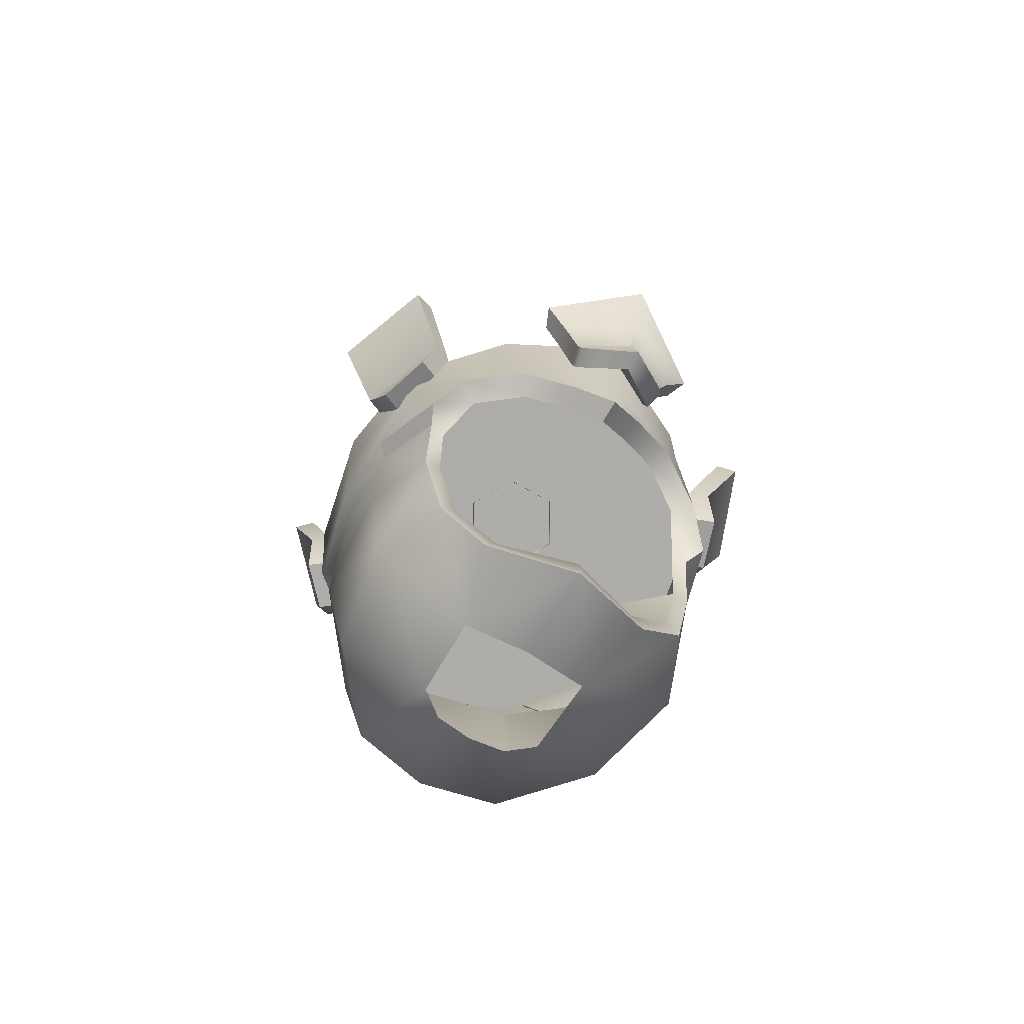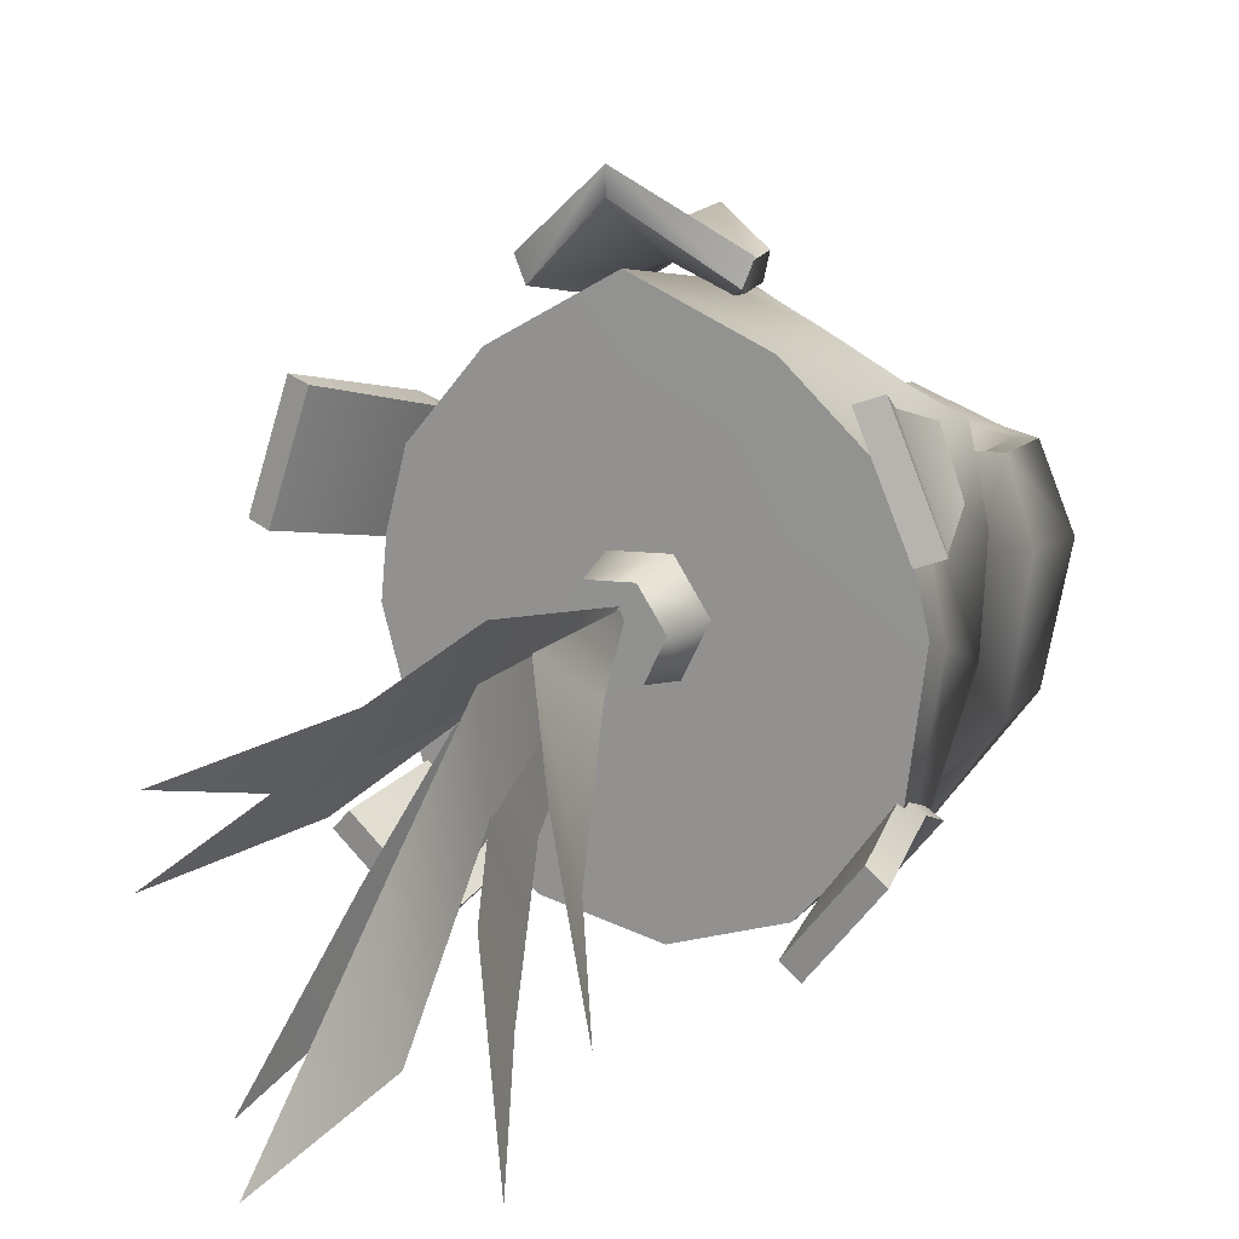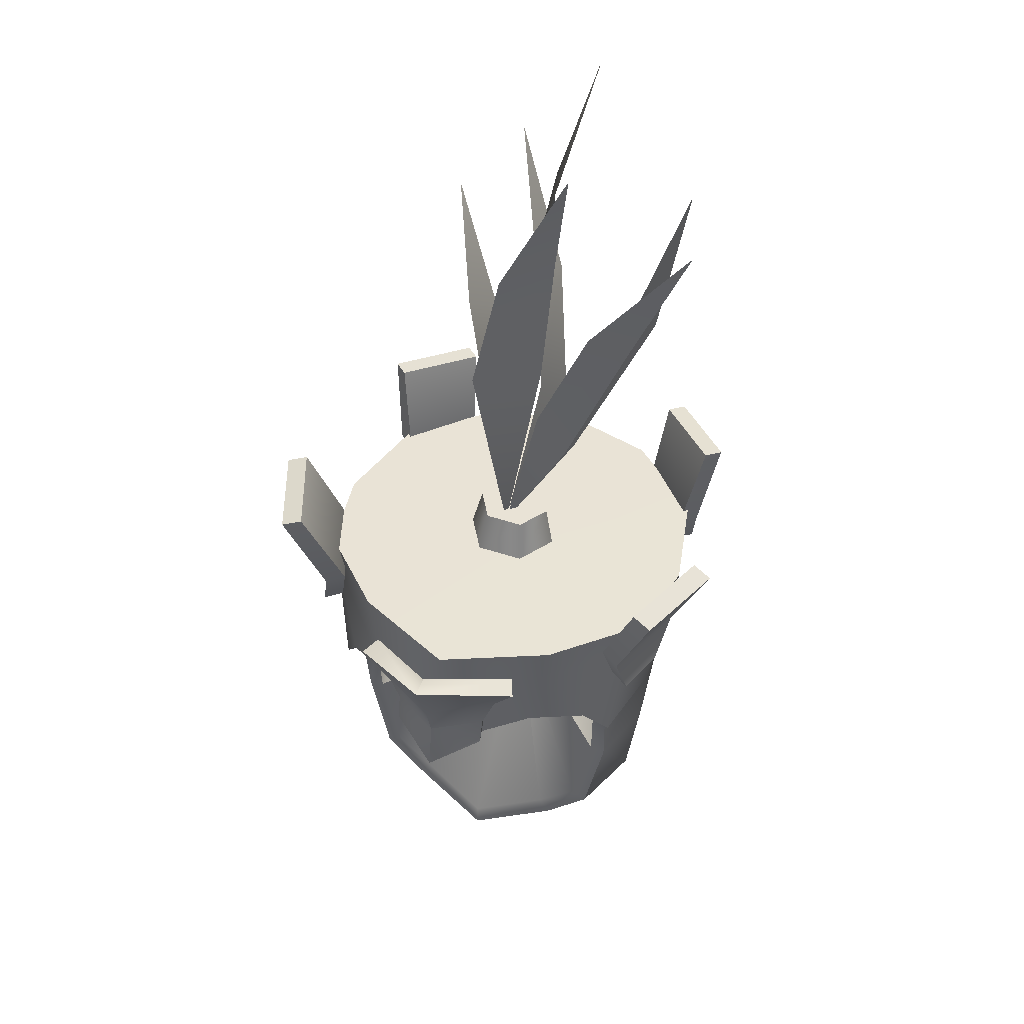
<metadata>
{"format":"obj","ext":"obj","renderer":"f3d","projection":"perspective","resolution":1024,"background":"white","views":[{"elev":-69.9,"azim":-29.9,"up":"+Y"},{"elev":7.5,"azim":-151.8,"up":"+Z"},{"elev":48.6,"azim":20.4,"up":"+Y"}]}
</metadata>
<code>
g human_tier4_head
v 0.1182 1.877 0.1809
v 0.2553 1.953 0.04669
v 0.0979 1.751 0.191
v 0.2136 1.962 0.1549
v 0.03611 1.719 0.1875
v 0.1562 1.734 0.1526
v 0.205 1.865 0.09211
v 0.1463 1.455 0.09417
v 0.1807 1.462 0.01753
v 0.1599 1.479 -0.1042
v 0.2236 1.85 -0.01539
v 0.08607 1.492 -0.1979
v 0.1052 1.82 -0.2329
v -3.576e-07 1.592 -0.0464
v 0.04177 1.723 0.2128
v 0.1817 1.683 0.1248
v 0.2082 1.707 0.04705
v 0.21 1.727 -0.04602
v 0.1079 1.763 -0.2198
v 0.1969 1.589 0.02116
v 0.171 1.681 0.1024
v 0.1061 1.634 -0.2199
v 0.2108 1.846 0.03419
v 0.169 1.578 0.09267
v 0.1967 1.832 -0.1463
v 0.1848 1.753 -0.1519
v 0.1849 1.612 -0.1098
v 0.1354 1.729 0.1352
v 0.09457 1.404 0.09837
v 0.08183 1.425 0.09827
v -3.576e-07 1.493 -0.2176
v -3.576e-07 1.635 -0.2441
v 0.1722 1.85 0.1337
v 0.07011 1.392 0.01515
v -3.576e-07 1.373 0.1299
v 0.06787 1.405 -0.07464
v 0.08479 1.743 0.1685
v 0.04026 1.406 -0.09771
v -3.576e-07 1.405 -0.1021
v 0.1962 1.701 0.03256
v 0.1971 1.72 -0.05224
v 0.1735 1.741 -0.1445
v 0.1023 1.753 -0.2062
v -3.576e-07 1.757 -0.2309
v 0.2022 1.797 0.06451
v 0.1512 1.581 0.09269
v 0.1284 1.466 0.09492
v -3.576e-07 1.402 0.1287
v 0.1536 1.676 0.0983
v 0.1833 1.799 0.1219
v -0.1182 1.877 0.1809
v -3.576e-07 1.885 0.2391
v -0.0979 1.751 0.191
v -3.576e-07 1.693 0.2275
v -3.576e-07 1.753 0.2287
v -0.03611 1.719 0.1875
v -0.1562 1.734 0.1526
v -0.205 1.865 0.09211
v -0.1463 1.455 0.09417
v -0.1807 1.462 0.01753
v -0.1599 1.479 -0.1042
v -0.2236 1.85 -0.01539
v -0.08607 1.492 -0.1979
v -0.1052 1.82 -0.2329
v 0.2236 1.79 0.07504
v -3.576e-07 1.853 0.001003
v -0.04177 1.723 0.2128
v -0.1817 1.683 0.1248
v -0.2082 1.707 0.04705
v -0.21 1.727 -0.04602
v -0.1079 1.763 -0.2198
v -0.1969 1.589 0.02116
v -0.171 1.681 0.1024
v -0.1061 1.634 -0.2199
v -3.576e-07 1.816 -0.2613
v -0.169 1.578 0.09267
v -0.1967 1.832 -0.1463
v -0.1848 1.753 -0.1519
v -0.1849 1.612 -0.1098
v -0.1354 1.729 0.1352
v -0.09457 1.404 0.09837
v -0.08183 1.425 0.09827
v 0.2322 1.839 0.04472
v -3.576e-07 1.769 -0.2413
v -0.07011 1.392 0.01515
v 0.2779 1.946 0.05397
v -0.06787 1.405 -0.07464
v -0.0848 1.743 0.1685
v -0.04026 1.406 -0.09771
v -0.1962 1.701 0.03256
v -0.1971 1.72 -0.05224
v -0.1735 1.741 -0.1445
v -0.1023 1.753 -0.2062
v 0.2362 1.955 0.1622
v -3.576e-07 1.693 0.2002
v -0.1512 1.581 0.09269
v -0.1284 1.466 0.09492
v 0.1935 1.843 0.1443
v -0.1536 1.676 0.0983
v -3.576e-07 1.387 0.0225
v -3.576e-07 1.729 0.2839
v 0.0545 1.757 0.2497
v 0.0548 1.789 0.2421
v -3.576e-07 1.789 0.2737
v 0.09698 1.869 0.2485
v -3.576e-07 1.909 0.3126
v -3.576e-07 1.836 0.2867
v 0.07128 1.835 0.2429
v -0.08691 1.869 0.2249
v 0.04881 1.757 0.2261
v 0.04908 1.789 0.2185
v 0.06386 1.835 0.2194
v 0.08691 1.869 0.2249
v -3.576e-07 1.812 0.2423
v -0.06386 1.835 0.2194
v -0.0545 1.757 0.2497
v -0.0548 1.789 0.2421
v -0.04908 1.789 0.2185
v -0.09698 1.869 0.2485
v -0.04881 1.757 0.2261
v -3.576e-07 1.729 0.2604
v -0.07128 1.835 0.2429
v -3.576e-07 1.909 0.2891
v 0.1654 1.763 -0.1971
v 0.1469 1.807 -0.219
v 0.2097 1.816 -0.1443
v 0.2029 1.768 -0.1567
v 0.1534 1.901 -0.2546
v 0.2259 1.917 -0.1773
v 0.1845 1.77 -0.1437
v 0.147 1.765 -0.1841
v 0.1913 1.819 -0.1314
v 0.1286 1.809 -0.206
v 0.2096 1.92 -0.1619
v 0.137 1.904 -0.2392
v -0.1654 1.767 -0.1979
v -0.1469 1.811 -0.2198
v -0.2097 1.82 -0.1451
v -0.2028 1.772 -0.1574
v -0.1534 1.905 -0.2554
v -0.2259 1.921 -0.1781
v -0.1844 1.775 -0.1445
v -0.147 1.769 -0.1849
v -0.1913 1.823 -0.1321
v -0.1285 1.813 -0.2068
v -0.2096 1.924 -0.1627
v -0.137 1.908 -0.2399
v -0.2046 1.793 0.1324
v -0.1935 1.843 0.1443
v -0.2362 1.955 0.1622
v -0.2779 1.946 0.05397
v -0.2322 1.839 0.04472
v -0.2236 1.79 0.07504
v -0.1833 1.799 0.1219
v -0.2022 1.797 0.06451
v -0.1722 1.85 0.1337
v -0.2108 1.846 0.03419
v -0.2136 1.962 0.1549
v -0.2553 1.953 0.04669
v 0.2046 1.793 0.1324
v 0.1109 1.832 0.1845
v 0.1987 1.823 0.09743
v 0.2191 1.809 -0.02554
v 0.1067 1.788 -0.2255
v -3.576e-07 1.785 -0.2483
v -0.1987 1.823 0.09743
v -0.1913 1.796 -0.1488
v -3.576e-07 1.837 0.2353
v 0.1913 1.796 -0.1488
v -0.1109 1.832 0.1845
v -0.2191 1.809 -0.02554
v -0.1067 1.788 -0.2255
v 0.02782 1.839 -0.05852
v -0.02782 1.839 -0.05852
v -0.05565 1.846 -0.01082
v -0.02782 1.852 0.03689
v 0.02782 1.852 0.03689
v 0.05565 1.846 -0.01081
v 0.02176 1.893 -0.05568
v -0.02176 1.893 -0.05568
v -0.04351 1.898 -0.01838
v -0.02176 1.904 0.01892
v 0.02176 1.904 0.01892
v 0.04351 1.898 -0.01838
v -3.576e-07 1.898 -0.01838
v -0.0042 1.883 -0.000482
v -0.03127 2.143 -0.1834
v 0.01009 2.046 -0.08579
v -0.02671 2.087 -0.2638
v 0.02057 1.97 -0.1559
v -0.1037 2.235 -0.3332
v -0.01981 2.263 -0.02061
v -0.03814 2.141 0.02086
v 0.02673 2.257 -0.08061
v 0.01982 2.101 -0.05713
v 0.04844 2.403 -0.05636
v 0.07332 2.158 -0.07209
v 0.02611 2.05 -0.0288
v 0.11 2.102 -0.1281
v 0.05294 1.97 -0.05677
v 0.1699 2.243 -0.1607
v -0.01493 2.227 -0.1349
v -0.0126 2.11 -0.02726
v -0.03266 2.24 -0.256
v -0.004154 2.082 -0.1258
v 0.0006579 2.375 -0.3112
v 0.08988 2.093 -0.1753
v 0.05309 2.03 -0.07187
v 0.1057 2.034 -0.2549
v 0.04619 1.925 -0.1156
v 0.1245 2.199 -0.3179
v -0.08753 2.147 -0.0969
v -0.03207 2.071 -0.009907
v -0.0777 2.085 -0.1652
v -0.0391 1.984 -0.05373
v -0.1515 2.207 -0.2354
v -0.03093 2.143 -0.1835
v 0.01044 2.046 -0.0858
v -0.02636 2.087 -0.2638
v 0.02091 1.97 -0.1559
v -0.1033 2.235 -0.3332
v -0.01946 2.263 -0.02062
v -0.0378 2.141 0.02085
v 0.02707 2.257 -0.08063
v 0.02016 2.101 -0.05714
v 0.04878 2.403 -0.05637
v 0.07356 2.158 -0.07187
v 0.02635 2.05 -0.02857
v 0.1103 2.103 -0.1278
v 0.05318 1.97 -0.05654
v 0.1701 2.243 -0.1605
v -0.01459 2.226 -0.1348
v -0.01226 2.11 -0.02721
v -0.03232 2.24 -0.2559
v -0.003814 2.082 -0.1258
v 0.000998 2.375 -0.3111
v 0.09019 2.093 -0.1752
v 0.0534 2.03 -0.07179
v 0.106 2.033 -0.2548
v 0.0465 1.925 -0.1155
v 0.1248 2.199 -0.3178
v -0.08718 2.147 -0.09697
v -0.03173 2.071 -0.009977
v -0.07736 2.085 -0.1653
v -0.03875 1.984 -0.0538
v -0.1511 2.207 -0.2354
v -3.576e-07 1.885 0.2391
v 0.1182 1.877 0.1809
v 0.205 1.865 0.09211
v 0.1052 1.82 -0.2329
v 0.1967 1.832 -0.1463
v 0.1962 1.701 0.03256
v 0.2082 1.707 0.04705
v 0.1463 1.455 0.09417
v 0.1284 1.466 0.09492
v 0.09457 1.404 0.09837
v 0.08183 1.425 0.09827
v -3.576e-07 1.592 -0.0464
v -3.576e-07 1.592 -0.0464
v 0.1735 1.741 -0.1445
v 0.1023 1.753 -0.2062
v -3.576e-07 1.816 -0.2613
v 0.2236 1.85 -0.01539
v 0.1987 1.823 0.09743
v 0.1817 1.683 0.1248
v 0.1735 1.741 -0.1445
v 0.171 1.681 0.1024
v 0.1962 1.701 0.03256
v 0.1971 1.72 -0.05224
v 0.1735 1.741 -0.1445
v 0.1023 1.753 -0.2062
v -3.576e-07 1.757 -0.2309
v 0.1512 1.581 0.09269
v 0.169 1.578 0.09267
v -3.576e-07 1.373 0.1299
v -3.576e-07 1.402 0.1287
v 0.171 1.681 0.1024
v 0.1562 1.734 0.1526
v 0.0979 1.751 0.191
v 0.1817 1.683 0.1248
v 0.171 1.681 0.1024
v 0.04177 1.723 0.2128
v -3.576e-07 1.693 0.2275
v 0.1354 1.729 0.1352
v 0.1023 1.753 -0.2062
v -3.576e-07 1.837 0.2353
v -0.1109 1.832 0.1845
v -0.1987 1.823 0.09743
v -3.576e-07 1.592 -0.0464
v -0.1182 1.877 0.1809
v -0.205 1.865 0.09211
v -0.1967 1.832 -0.1463
v -0.1052 1.82 -0.2329
v -0.2082 1.707 0.04705
v -0.1817 1.683 0.1248
v -0.2082 1.707 0.04705
v -0.1962 1.701 0.03256
v -0.1463 1.455 0.09417
v -0.1284 1.466 0.09492
v -0.09457 1.404 0.09837
v -3.576e-07 1.592 -0.0464
v -0.08183 1.425 0.09827
v -0.1735 1.741 -0.1445
v -0.1023 1.753 -0.2062
v -0.2236 1.85 -0.01539
v -3.576e-07 1.405 -0.1021
v -0.1735 1.741 -0.1445
v -0.1962 1.701 0.03256
v -0.171 1.681 0.1024
v -0.1971 1.72 -0.05224
v -0.1735 1.741 -0.1445
v -0.1023 1.753 -0.2062
v -3.576e-07 1.373 0.1299
v -0.169 1.578 0.09267
v -0.1512 1.581 0.09269
v -0.171 1.681 0.1024
v -0.0979 1.751 0.191
v -0.1817 1.683 0.1248
v -0.171 1.681 0.1024
v -0.04177 1.723 0.2128
v -3.576e-07 1.693 0.2275
v -3.576e-07 1.693 0.2002
v -0.1354 1.729 0.1352
v -0.1023 1.753 -0.2062
v -0.07011 1.392 0.01515
v -3.576e-07 1.789 0.2737
v 0.0545 1.757 0.2497
v -3.576e-07 1.729 0.2839
v 0.0548 1.789 0.2421
v 0.04881 1.757 0.2261
v 0.0545 1.757 0.2497
v 0.07128 1.835 0.2429
v 0.09698 1.869 0.2485
v -3.576e-07 1.909 0.3126
v 0.08691 1.869 0.2249
v 0.09698 1.869 0.2485
v -3.576e-07 1.729 0.2839
v -3.576e-07 1.789 0.2737
v -3.576e-07 1.909 0.3126
v -3.576e-07 1.836 0.2867
v -3.576e-07 1.789 0.2737
v -0.0545 1.757 0.2497
v -0.0548 1.789 0.2421
v -0.0545 1.757 0.2497
v -0.04881 1.757 0.2261
v -0.07128 1.835 0.2429
v -0.09698 1.869 0.2485
v -0.09698 1.869 0.2485
v -0.08691 1.869 0.2249
v -3.576e-07 1.909 0.2891
v -0.08691 1.869 0.2249
v -0.06386 1.835 0.2194
v -0.04908 1.789 0.2185
v -3.576e-07 1.812 0.2423
v -0.04881 1.757 0.2261
v -3.576e-07 1.812 0.2423
v 0.08691 1.869 0.2249
v -3.576e-07 1.909 0.2891
v -3.576e-07 1.812 0.2423
v 0.06386 1.835 0.2194
v 0.04908 1.789 0.2185
v -3.576e-07 1.812 0.2423
v 0.04881 1.757 0.2261
v -3.576e-07 1.909 0.2891
v -3.576e-07 1.729 0.2604
v -3.576e-07 1.812 0.2423
v -3.576e-07 1.812 0.2423
v 0.1654 1.763 -0.1971
v 0.2029 1.768 -0.1567
v 0.2029 1.768 -0.1567
v 0.1845 1.77 -0.1437
v 0.2097 1.816 -0.1443
v 0.1469 1.807 -0.219
v 0.147 1.765 -0.1841
v 0.1654 1.763 -0.1971
v 0.2259 1.917 -0.1773
v 0.1534 1.901 -0.2546
v 0.2259 1.917 -0.1773
v 0.2096 1.92 -0.1619
v 0.137 1.904 -0.2392
v 0.1534 1.901 -0.2546
v 0.1913 1.819 -0.1314
v 0.1286 1.809 -0.206
v 0.137 1.904 -0.2392
v 0.2096 1.92 -0.1619
v 0.147 1.765 -0.1841
v 0.1845 1.77 -0.1437
v -0.1654 1.767 -0.1979
v -0.2028 1.772 -0.1574
v -0.2028 1.772 -0.1574
v -0.2097 1.82 -0.1451
v -0.1844 1.775 -0.1445
v -0.1469 1.811 -0.2198
v -0.1654 1.767 -0.1979
v -0.147 1.769 -0.1849
v -0.2259 1.921 -0.1781
v -0.1534 1.905 -0.2554
v -0.2259 1.921 -0.1781
v -0.1534 1.905 -0.2554
v -0.137 1.908 -0.2399
v -0.2096 1.924 -0.1627
v -0.1285 1.813 -0.2068
v -0.1913 1.823 -0.1321
v -0.2096 1.924 -0.1627
v -0.137 1.908 -0.2399
v -0.147 1.769 -0.1849
v -0.1844 1.775 -0.1445
v -0.2236 1.79 0.07504
v -0.2046 1.793 0.1324
v -0.2046 1.793 0.1324
v -0.1935 1.843 0.1443
v -0.1833 1.799 0.1219
v -0.2322 1.839 0.04472
v -0.2236 1.79 0.07504
v -0.2022 1.797 0.06451
v -0.2362 1.955 0.1622
v -0.2779 1.946 0.05397
v -0.2362 1.955 0.1622
v -0.2779 1.946 0.05397
v -0.2553 1.953 0.04669
v -0.2136 1.962 0.1549
v -0.2108 1.846 0.03419
v -0.1722 1.85 0.1337
v -0.2136 1.962 0.1549
v -0.2553 1.953 0.04669
v -0.2022 1.797 0.06451
v -0.1833 1.799 0.1219
v 0.2236 1.79 0.07504
v 0.2046 1.793 0.1324
v 0.2046 1.793 0.1324
v 0.1833 1.799 0.1219
v 0.1935 1.843 0.1443
v 0.2322 1.839 0.04472
v 0.2022 1.797 0.06451
v 0.2236 1.79 0.07504
v 0.2362 1.955 0.1622
v 0.2779 1.946 0.05397
v 0.2362 1.955 0.1622
v 0.2136 1.962 0.1549
v 0.2553 1.953 0.04669
v 0.2779 1.946 0.05397
v 0.1722 1.85 0.1337
v 0.2108 1.846 0.03419
v 0.2553 1.953 0.04669
v 0.2136 1.962 0.1549
v 0.2022 1.797 0.06451
v 0.1833 1.799 0.1219
v 0.1109 1.832 0.1845
v 0.2082 1.707 0.04705
v 0.2191 1.809 -0.02554
v 0.21 1.727 -0.04602
v 0.1067 1.788 -0.2255
v 0.1079 1.763 -0.2198
v 0.1848 1.753 -0.1519
v 0.1913 1.796 -0.1488
v -3.576e-07 1.785 -0.2483
v -3.576e-07 1.769 -0.2413
v -0.1562 1.734 0.1526
v -0.21 1.727 -0.04602
v -0.2191 1.809 -0.02554
v -0.1913 1.796 -0.1488
v -0.1848 1.753 -0.1519
v -0.1079 1.763 -0.2198
v -0.1067 1.788 -0.2255
v 0.02176 1.893 -0.05568
v -0.02176 1.893 -0.05568
v -0.04351 1.898 -0.01838
v -0.02176 1.904 0.01892
v 0.02176 1.904 0.01892
v 0.04351 1.898 -0.01838
v -0.0042 1.883 -0.000482
v -0.0042 1.883 -0.000482
v -0.0042 1.883 -0.000482
v -0.0042 1.883 -0.000482
v -0.0042 1.883 -0.000482
g human_tier4_head_0
f 46 14 47
f 47 258 257
f 257 259 48
f 302 48 259
f 97 302 301
f 96 97 289
f 42 43 19
f 26 42 19
f 261 44 19
f 44 84 19
f 84 44 71
f 44 304 71
f 93 92 71
f 92 78 71
f 260 26 18
f 41 260 18
f 252 41 18
f 253 252 18
f 78 303 70
f 303 91 70
f 91 297 70
f 297 296 70
f 21 40 17
f 16 21 17
f 38 39 31
f 12 38 31
f 36 38 12
f 10 36 12
f 9 36 10
f 36 9 34
f 27 10 12
f 10 27 9
f 12 31 22
f 22 27 12
f 22 266 27
f 266 22 285
f 8 34 9
f 256 34 8
f 34 256 35
f 34 35 100
f 325 100 35
f 9 24 8
f 27 20 9
f 24 9 20
f 269 20 27
f 270 269 27
f 269 268 20
f 20 268 24
f 268 267 24
f 272 271 22
f 32 272 22
f 31 32 22
f 272 32 74
f 32 31 74
f 312 272 74
f 31 63 74
f 89 63 31
f 306 89 31
f 89 87 63
f 79 74 63
f 74 79 307
f 307 324 74
f 87 61 63
f 61 79 63
f 60 61 87
f 79 61 60
f 60 87 85
f 59 60 85
f 300 59 85
f 85 313 300
f 60 59 76
f 72 79 60
f 76 72 60
f 310 79 72
f 311 79 310
f 310 72 308
f 308 72 76
f 309 308 76
f 28 281 280
f 278 28 280
f 37 28 278
f 279 37 278
f 5 37 279
f 282 5 279
f 95 5 282
f 283 95 282
f 49 277 284
f 277 49 274
f 49 273 274
f 274 273 254
f 273 255 254
f 255 30 254
f 30 29 254
f 29 30 275
f 30 276 275
f 276 82 275
f 82 81 275
f 81 82 298
f 82 299 298
f 299 315 298
f 315 314 298
f 315 99 314
f 99 316 314
f 99 323 316
f 73 295 294
f 90 73 294
f 319 80 318
f 80 57 318
f 80 88 57
f 88 317 57
f 88 56 317
f 56 320 317
f 56 322 320
f 322 321 320
f 103 104 101
f 102 103 101
f 326 103 108
f 107 326 108
f 107 108 105
f 106 107 105
f 121 110 327
f 328 121 327
f 121 328 342
f 120 121 342
f 331 330 329
f 330 111 329
f 329 111 332
f 111 112 332
f 332 112 333
f 112 113 333
f 335 123 334
f 336 335 334
f 349 348 334
f 350 349 334
f 117 116 337
f 338 117 337
f 117 341 122
f 341 340 122
f 122 340 119
f 340 339 119
f 345 344 343
f 118 345 343
f 118 343 346
f 115 118 346
f 115 346 347
f 109 115 347
f 356 355 353
f 355 367 365
f 366 363 365
f 363 362 361
f 354 353 352
f 361 354 360
f 114 352 351
f 114 351 364
f 359 357 360
f 359 358 357
f 126 127 124
f 125 126 124
f 125 128 126
f 128 129 126
f 130 131 368
f 369 130 368
f 132 371 370
f 372 132 370
f 372 376 132
f 376 134 132
f 375 374 373
f 374 133 373
f 373 133 377
f 133 135 377
f 380 379 378
f 381 380 378
f 385 384 382
f 384 383 382
f 382 383 386
f 387 382 386
f 139 138 136
f 138 137 136
f 138 141 137
f 141 140 137
f 142 389 388
f 143 142 388
f 392 144 390
f 144 391 390
f 391 144 396
f 144 146 396
f 395 394 393
f 145 395 393
f 393 397 145
f 397 147 145
f 400 399 398
f 401 400 398
f 405 404 402
f 404 403 402
f 402 403 406
f 403 407 406
f 148 149 153
f 149 152 153
f 149 150 152
f 150 151 152
f 154 409 408
f 155 154 408
f 412 156 410
f 156 411 410
f 411 156 416
f 156 158 416
f 415 414 413
f 157 415 413
f 413 417 157
f 417 159 157
f 420 419 418
f 421 420 418
f 425 424 422
f 424 423 422
f 422 423 426
f 423 427 426
f 98 160 65
f 83 98 65
f 83 86 98
f 86 94 98
f 50 45 428
f 429 50 428
f 33 431 430
f 432 33 430
f 432 436 33
f 436 4 33
f 435 434 433
f 434 23 433
f 433 23 437
f 23 2 437
f 440 439 438
f 441 440 438
f 445 444 442
f 444 443 442
f 442 443 446
f 447 442 446
f 191 187 189
f 187 188 189
f 188 190 189
f 186 190 188
f 186 195 193
f 193 195 194
f 192 193 194
f 196 192 194
f 186 205 203
f 203 205 204
f 202 203 204
f 206 202 204
f 186 210 208
f 208 210 209
f 207 208 209
f 211 207 209
f 471 200 198
f 198 200 199
f 197 198 199
f 201 197 199
f 472 215 213
f 213 215 214
f 212 213 214
f 216 212 214
f 217 221 219
f 218 217 219
f 220 218 219
f 220 473 218
f 225 473 223
f 225 223 224
f 223 222 224
f 222 226 224
f 235 473 233
f 235 233 234
f 233 232 234
f 232 236 234
f 240 473 238
f 240 238 239
f 238 237 239
f 237 241 239
f 230 474 228
f 230 228 229
f 228 227 229
f 227 231 229
f 245 475 243
f 245 243 244
f 243 242 244
f 242 246 244
f 1 52 161
f 7 1 161
f 52 168 161
f 162 7 161
f 287 168 52
f 51 287 52
f 7 162 11
f 162 163 11
f 166 287 51
f 58 166 51
f 58 62 166
f 62 171 166
f 11 163 169
f 251 11 169
f 251 169 250
f 169 164 250
f 62 292 171
f 292 167 171
f 250 164 75
f 164 165 75
f 172 167 292
f 75 165 172
f 293 172 292
f 293 75 172
f 25 13 66
f 13 262 66
f 66 263 25
f 64 66 262
f 66 249 263
f 77 66 64
f 249 66 248
f 66 77 305
f 248 66 247
f 66 305 291
f 290 247 66
f 291 290 66
f 55 15 3
f 15 55 54
f 67 54 55
f 55 53 67
f 286 55 3
f 448 286 3
f 55 286 170
f 53 55 170
f 448 3 6
f 53 170 288
f 264 448 6
f 265 264 6
f 265 449 264
f 264 449 450
f 449 451 450
f 450 451 455
f 451 454 455
f 455 454 452
f 454 453 452
f 452 453 456
f 453 457 456
f 456 457 464
f 457 463 464
f 464 463 461
f 463 462 461
f 461 462 460
f 462 459 460
f 460 459 288
f 459 69 288
f 68 288 69
f 68 458 288
f 458 53 288
f 466 185 465
f 465 185 470
f 467 185 466
f 470 185 469
f 468 185 467
f 469 185 468
f 180 179 173
f 174 180 173
f 173 179 178
f 181 180 174
f 179 184 178
f 175 181 174
f 178 184 177
f 182 181 175
f 184 183 177
f 176 182 175
f 177 183 176
f 183 182 176

</code>
